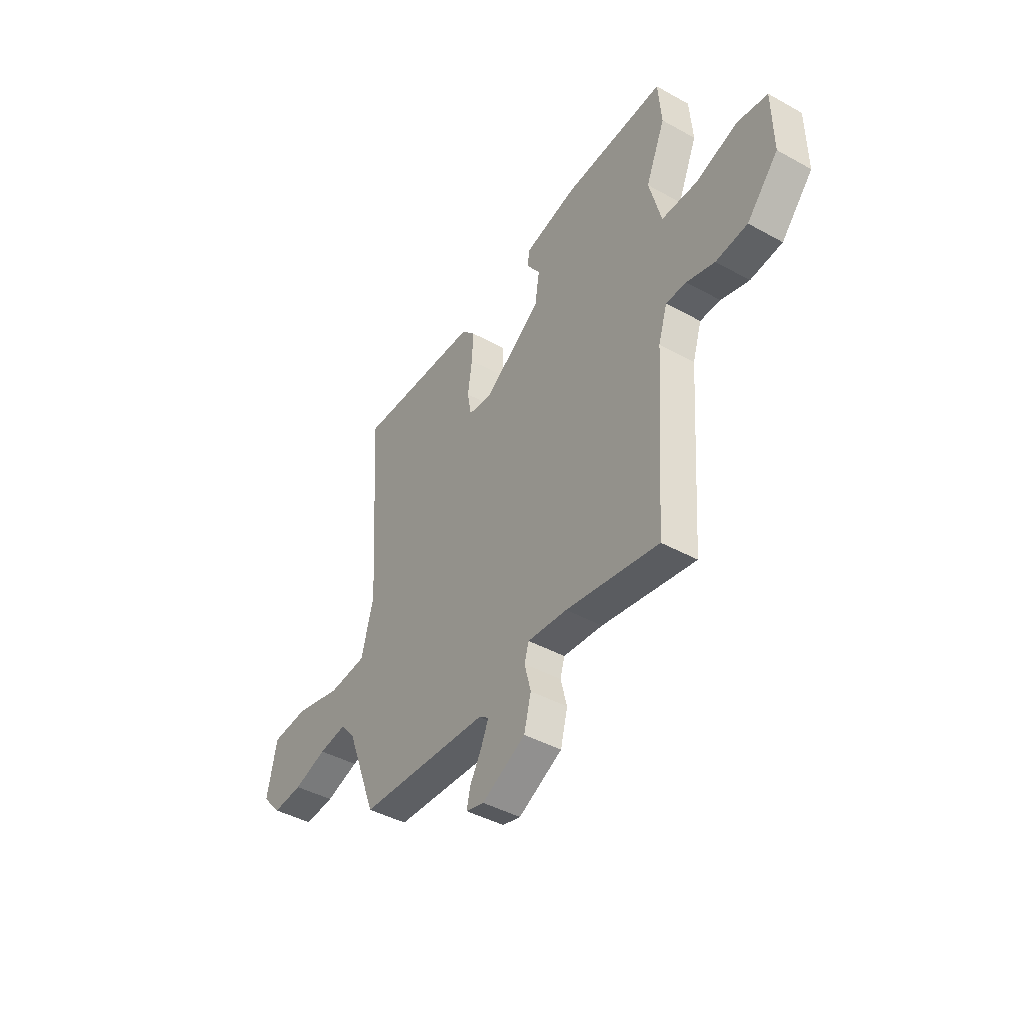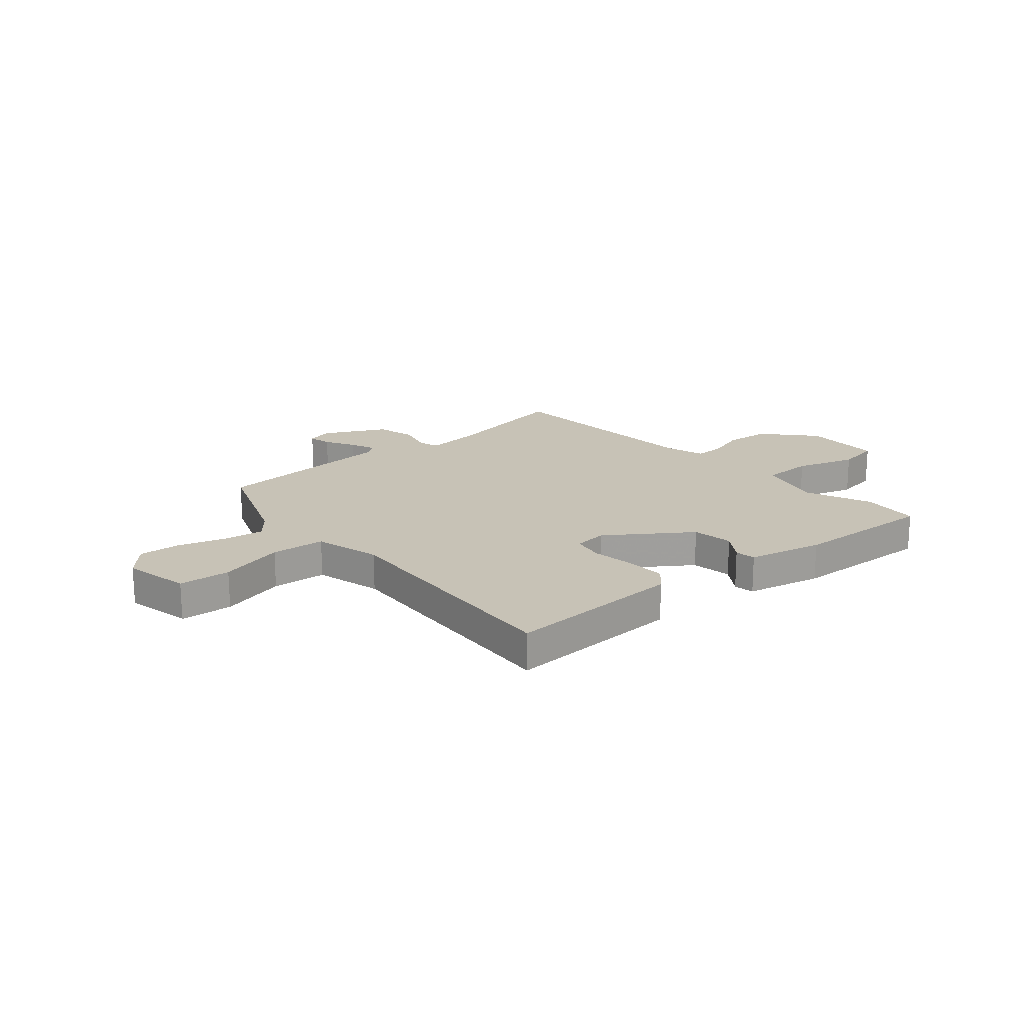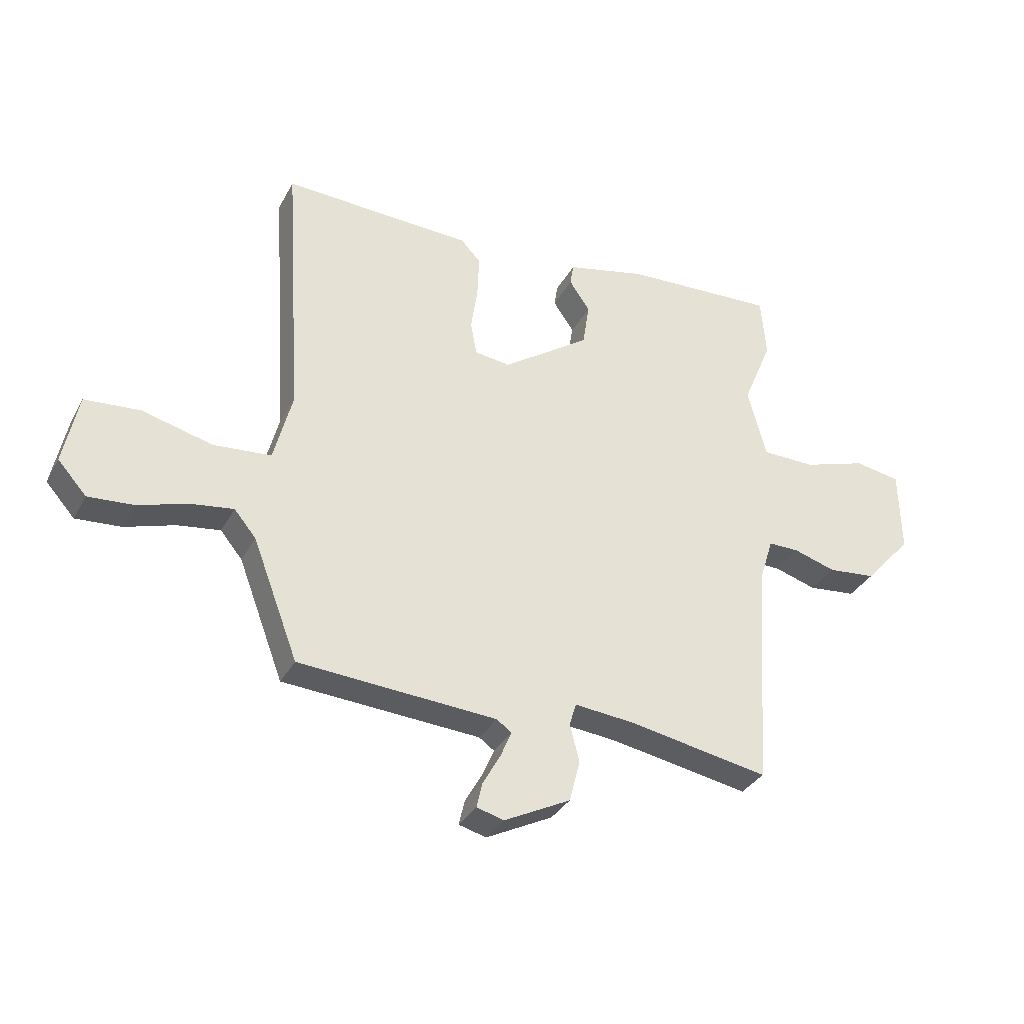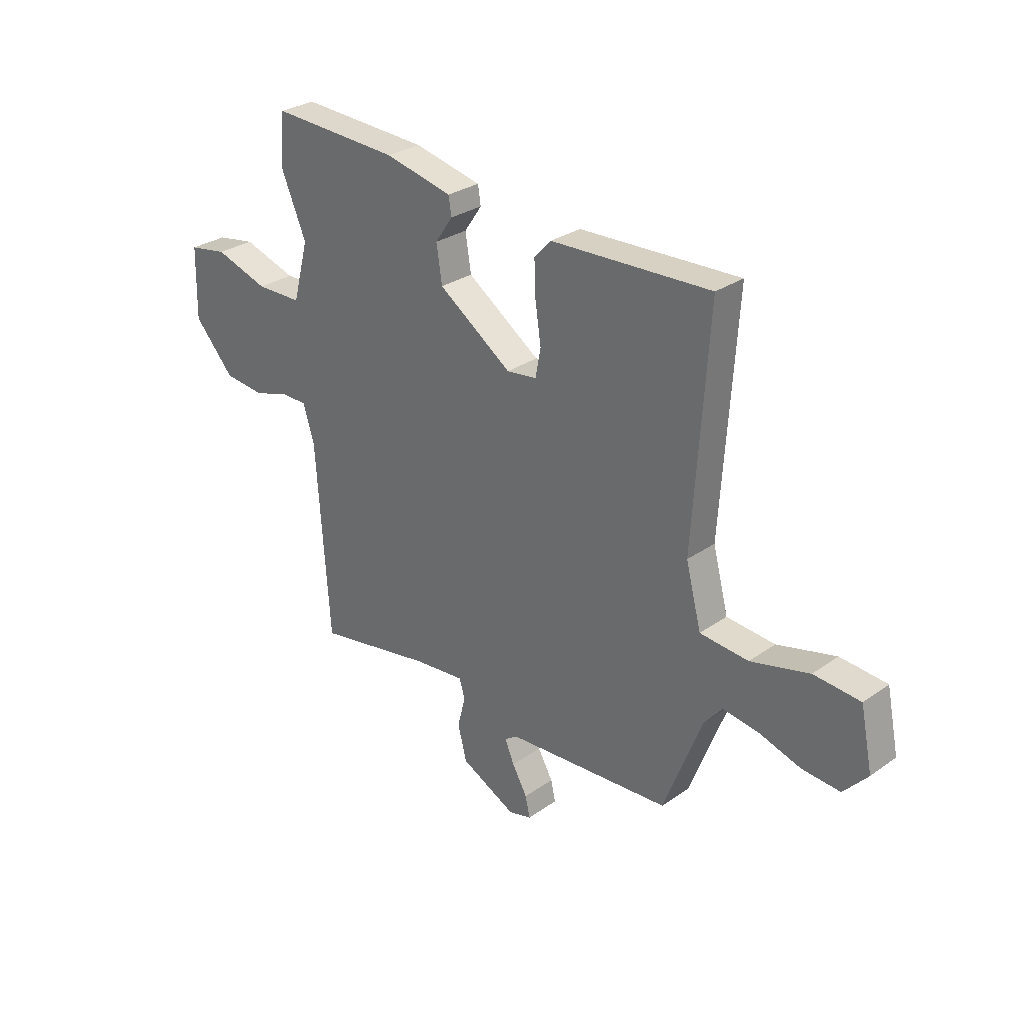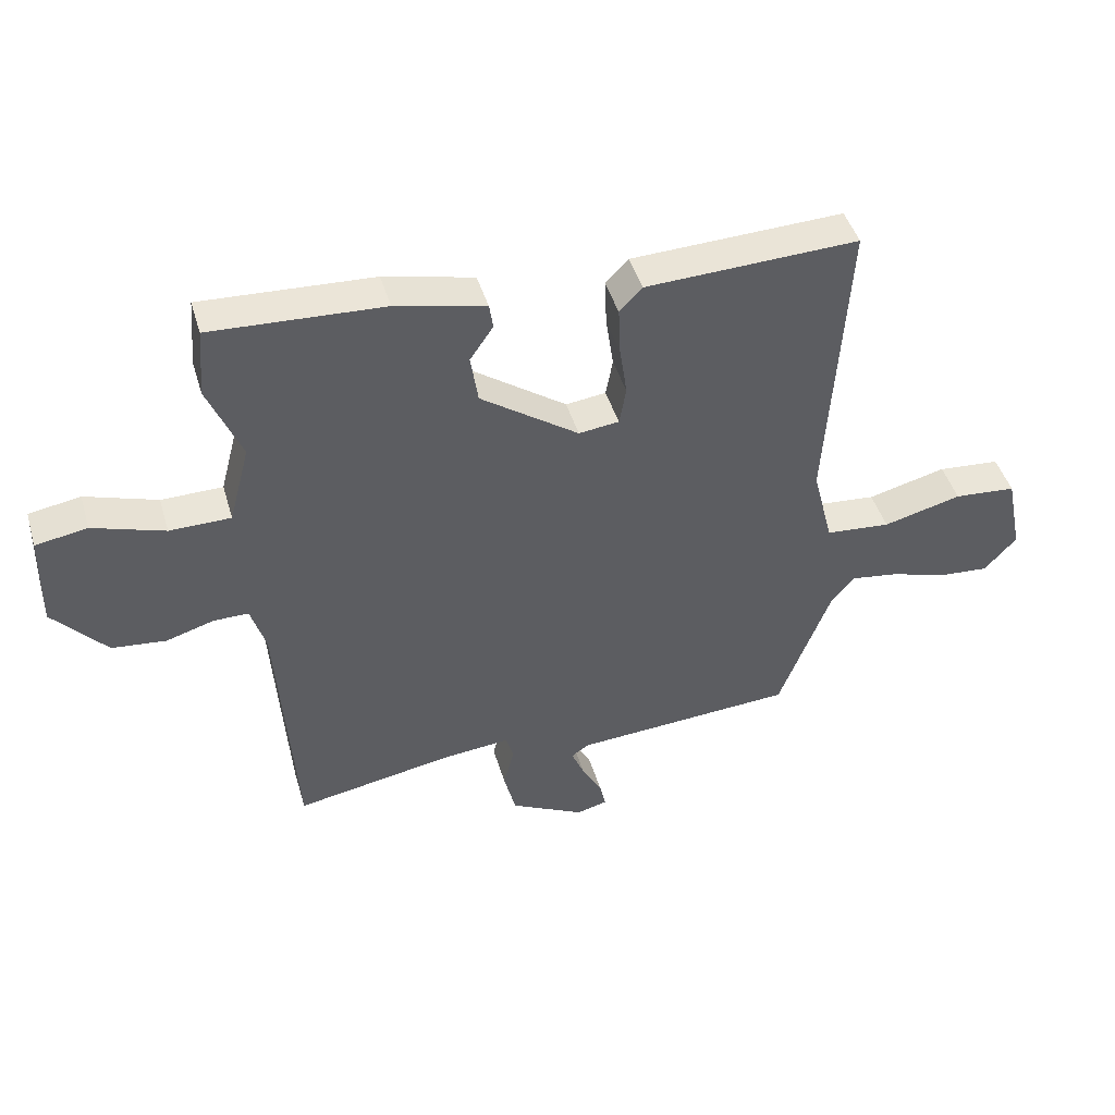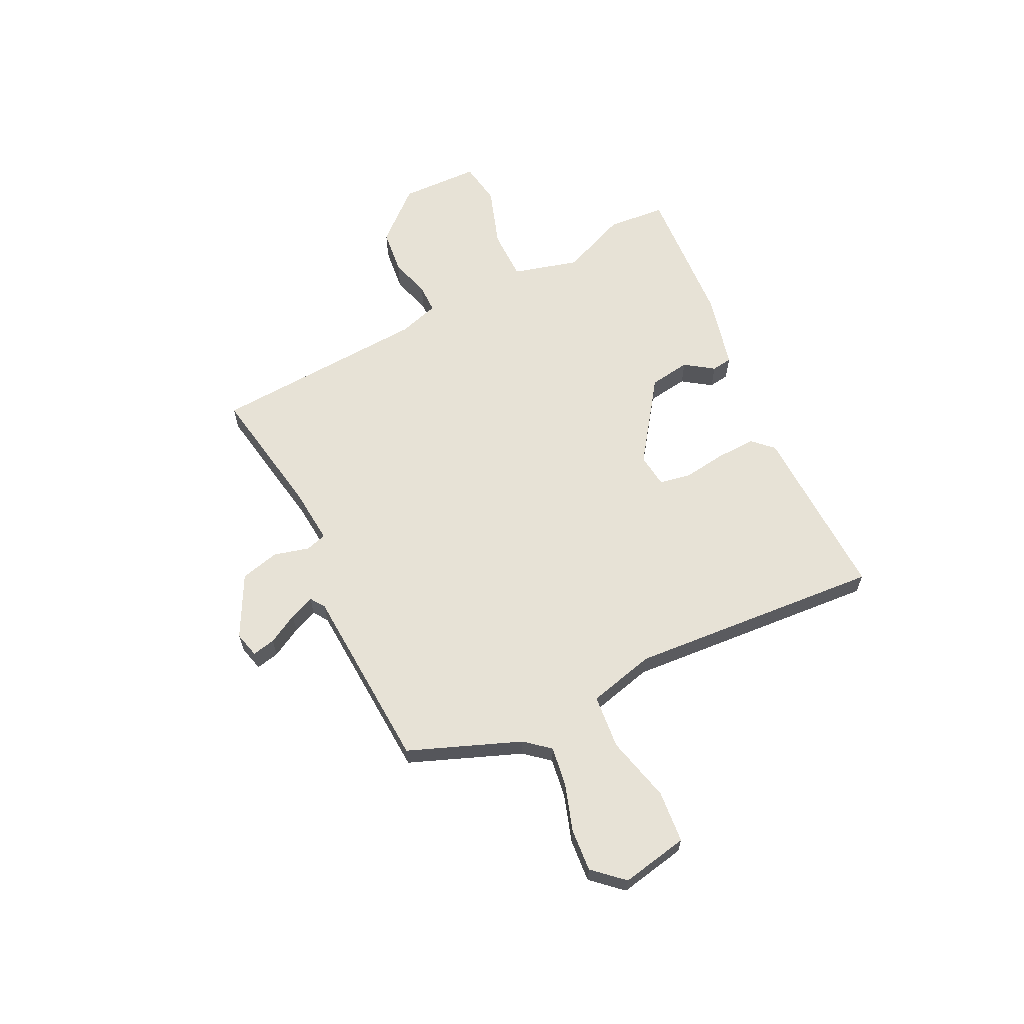
<metadata>
{"format":"obj","ext":"obj","renderer":"f3d","projection":"perspective","resolution":1024,"background":"white","views":[{"elev":-42.8,"azim":56.6,"up":"+Z"},{"elev":19.3,"azim":-40.8,"up":"+Y"},{"elev":-33.7,"azim":-24.9,"up":"+Z"},{"elev":29.0,"azim":-136.2,"up":"+Z"},{"elev":44.9,"azim":163.8,"up":"+Z"},{"elev":63.1,"azim":-115.7,"up":"+Y"}]}
</metadata>
<code>
v 0.427 0.07 -0.507
v 0.176 0.07 -0.462
v 0.069 0.07 -0.452
v 0.057 0.07 -0.492
v 0.074 0.07 -0.559
v 0.055 0.07 -0.633
v -0.063 0.07 -0.693
v -0.112 0.07 -0.68
v -0.102 0.07 -0.636
v -0.07 0.07 -0.579
v -0.05 0.07 -0.532
v -0.077 0.07 -0.513
v -0.43 0.07 -0.49
v -0.511 0.07 -0.278
v -0.55 0.07 -0.231
v -0.626 0.07 -0.242
v -0.715 0.07 -0.27
v -0.796 0.07 -0.276
v -0.847 0.07 -0.219
v -0.821 0.07 -0.092
v -0.722 0.07 -0.084
v -0.597 0.07 -0.116
v -0.494 0.07 -0.107
v -0.461 0.07 0.02
v -0.492 0.07 0.501
v -0.153 0.07 0.488
v -0.117 0.07 0.45
v -0.12 0.07 0.375
v -0.132 0.07 0.293
v -0.121 0.07 0.233
v -0.057 0.07 0.225
v 0.099 0.07 0.334
v 0.111 0.07 0.412
v 0.074 0.07 0.466
v 0.08 0.07 0.505
v 0.223 0.07 0.538
v 0.496 0.07 0.552
v 0.505 0.07 0.442
v 0.452 0.07 0.316
v 0.485 0.07 0.191
v 0.582 0.07 0.19
v 0.696 0.07 0.227
v 0.778 0.07 0.213
v 0.781 0.07 0.063
v 0.696 0.07 -0.032
v 0.61 0.07 -0.041
v 0.534 0.07 -0.018
v 0.479 0.07 -0.018
v 0.455 0.07 -0.095
v 0.427 0 -0.507
v 0.176 0 -0.462
v 0.069 0 -0.452
v 0.057 0 -0.492
v 0.074 0 -0.559
v 0.055 0 -0.633
v -0.063 0 -0.693
v -0.112 0 -0.68
v -0.102 0 -0.636
v -0.07 0 -0.579
v -0.05 0 -0.532
v -0.077 0 -0.513
v -0.43 0 -0.49
v -0.511 0 -0.278
v -0.55 0 -0.231
v -0.626 0 -0.242
v -0.715 0 -0.27
v -0.796 0 -0.276
v -0.847 0 -0.219
v -0.821 0 -0.092
v -0.722 0 -0.084
v -0.597 0 -0.116
v -0.494 0 -0.107
v -0.461 0 0.02
v -0.492 0 0.501
v -0.153 0 0.488
v -0.117 0 0.45
v -0.12 0 0.375
v -0.132 0 0.293
v -0.121 0 0.233
v -0.057 0 0.225
v 0.099 0 0.334
v 0.111 0 0.412
v 0.074 0 0.466
v 0.08 0 0.505
v 0.223 0 0.538
v 0.496 0 0.552
v 0.505 0 0.442
v 0.452 0 0.316
v 0.485 0 0.191
v 0.582 0 0.19
v 0.696 0 0.227
v 0.778 0 0.213
v 0.781 0 0.063
v 0.696 0 -0.032
v 0.61 0 -0.041
v 0.534 0 -0.018
v 0.479 0 -0.018
v 0.455 0 -0.095
f 44 45 46 47
f 44 47 48
f 41 42 43 44
f 40 41 44 48
f 39 40 48 49
f 37 38 39
f 36 37 39
f 33 34 35 36
f 32 33 36 39
f 31 32 39 49
f 26 27 28 29
f 24 25 26 29
f 23 24 29 30
f 19 20 21 22
f 19 22 23
f 16 17 18 19
f 15 16 19 23
f 14 15 23 30
f 12 13 14 30
f 7 8 9 10
f 7 10 11
f 4 5 6 7
f 3 4 7 11
f 31 49 1 2
f 30 31 2 3
f 3 11 12 30
f 96 95 94 93
f 97 96 93
f 93 92 91 90
f 97 93 90 89
f 98 97 89 88
f 88 87 86
f 88 86 85
f 85 84 83 82
f 88 85 82 81
f 98 88 81 80
f 78 77 76 75
f 78 75 74 73
f 79 78 73 72
f 71 70 69 68
f 72 71 68
f 68 67 66 65
f 72 68 65 64
f 79 72 64 63
f 79 63 62 61
f 59 58 57 56
f 60 59 56
f 56 55 54 53
f 60 56 53 52
f 51 50 98 80
f 52 51 80 79
f 79 61 60 52
f 1 50 51 2
f 2 51 52 3
f 3 52 53 4
f 4 53 54 5
f 5 54 55 6
f 6 55 56 7
f 7 56 57 8
f 8 57 58 9
f 9 58 59 10
f 10 59 60 11
f 11 60 61 12
f 12 61 62 13
f 13 62 63 14
f 14 63 64 15
f 15 64 65 16
f 16 65 66 17
f 17 66 67 18
f 18 67 68 19
f 19 68 69 20
f 20 69 70 21
f 21 70 71 22
f 22 71 72 23
f 23 72 73 24
f 24 73 74 25
f 25 74 75 26
f 26 75 76 27
f 27 76 77 28
f 28 77 78 29
f 29 78 79 30
f 30 79 80 31
f 31 80 81 32
f 32 81 82 33
f 33 82 83 34
f 34 83 84 35
f 35 84 85 36
f 36 85 86 37
f 37 86 87 38
f 38 87 88 39
f 39 88 89 40
f 40 89 90 41
f 41 90 91 42
f 42 91 92 43
f 43 92 93 44
f 44 93 94 45
f 45 94 95 46
f 46 95 96 47
f 47 96 97 48
f 48 97 98 49
f 49 98 50 1

</code>
